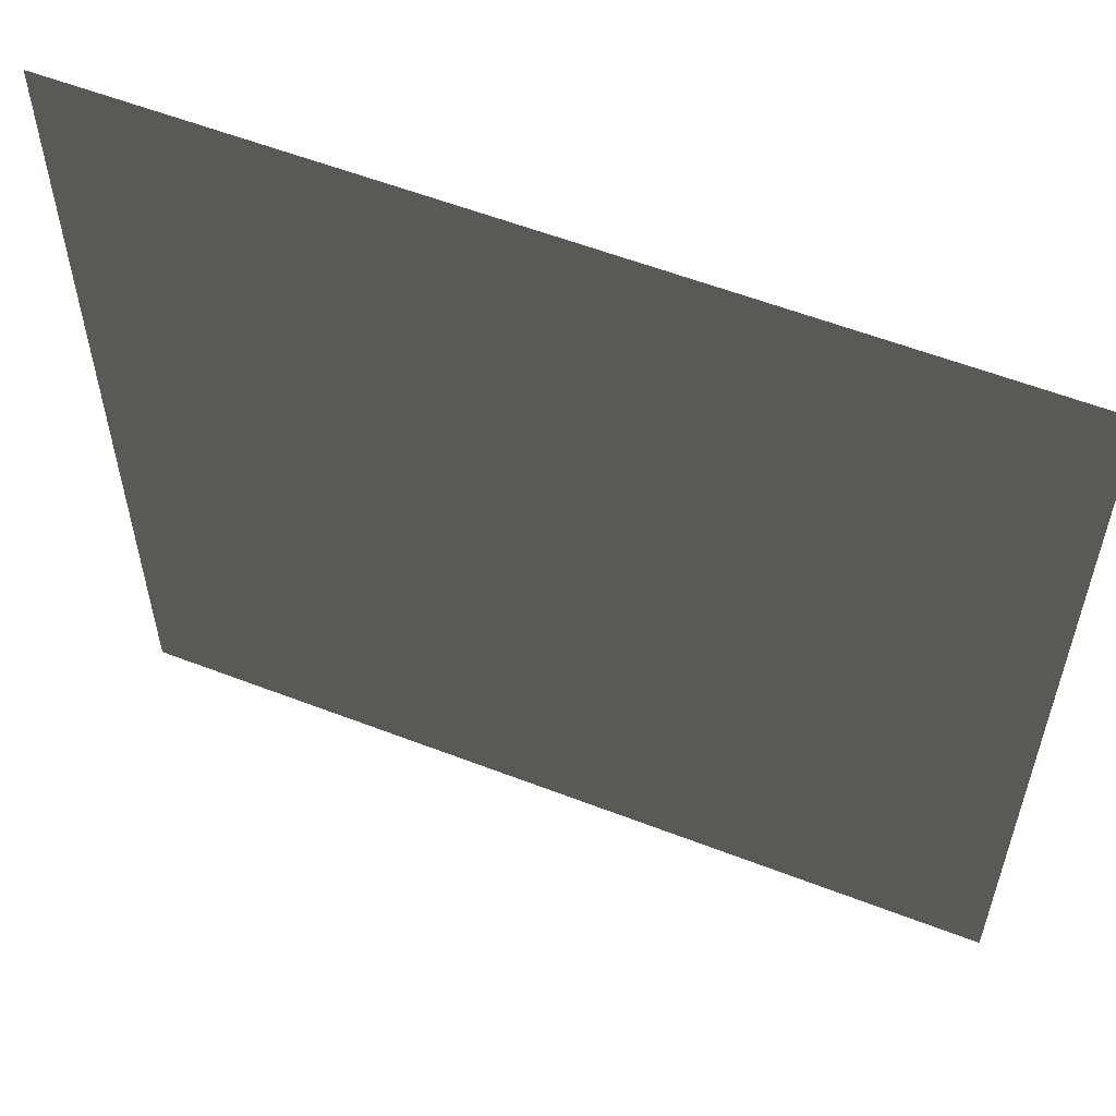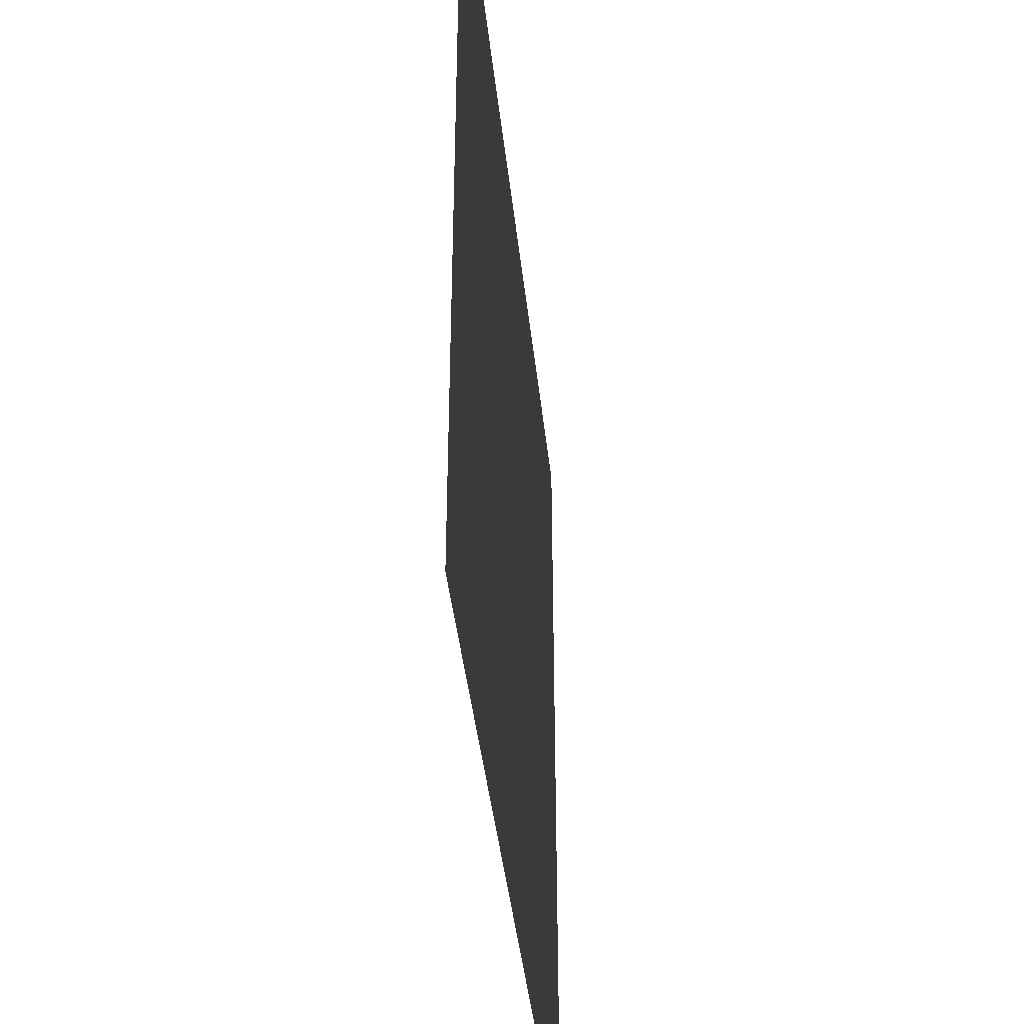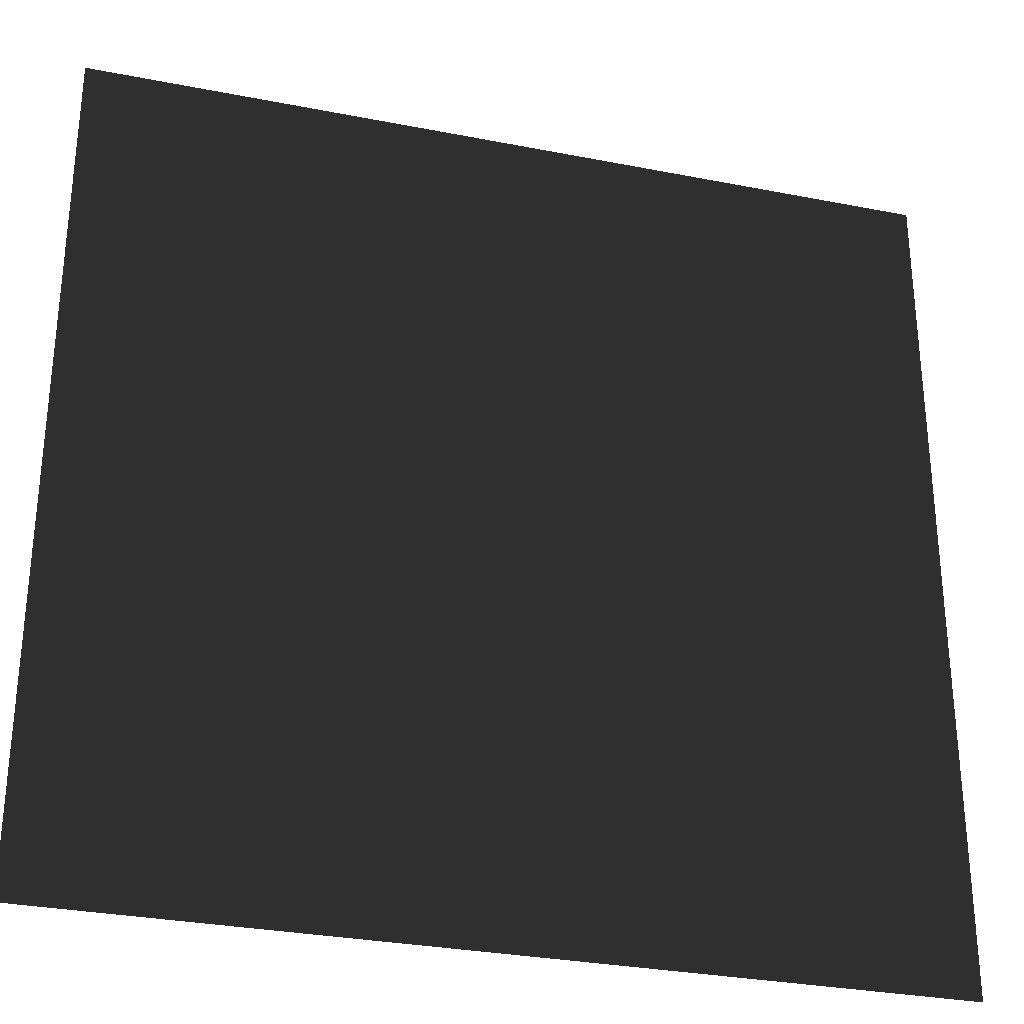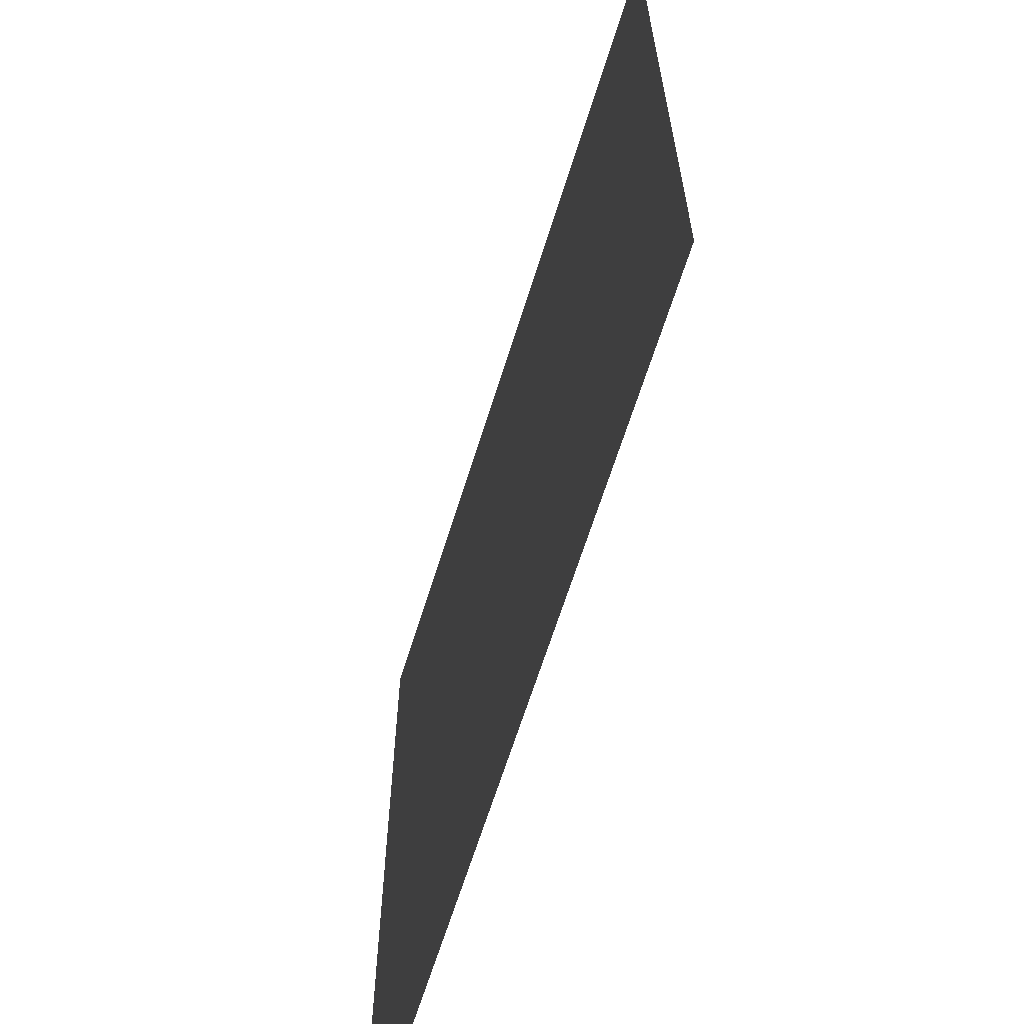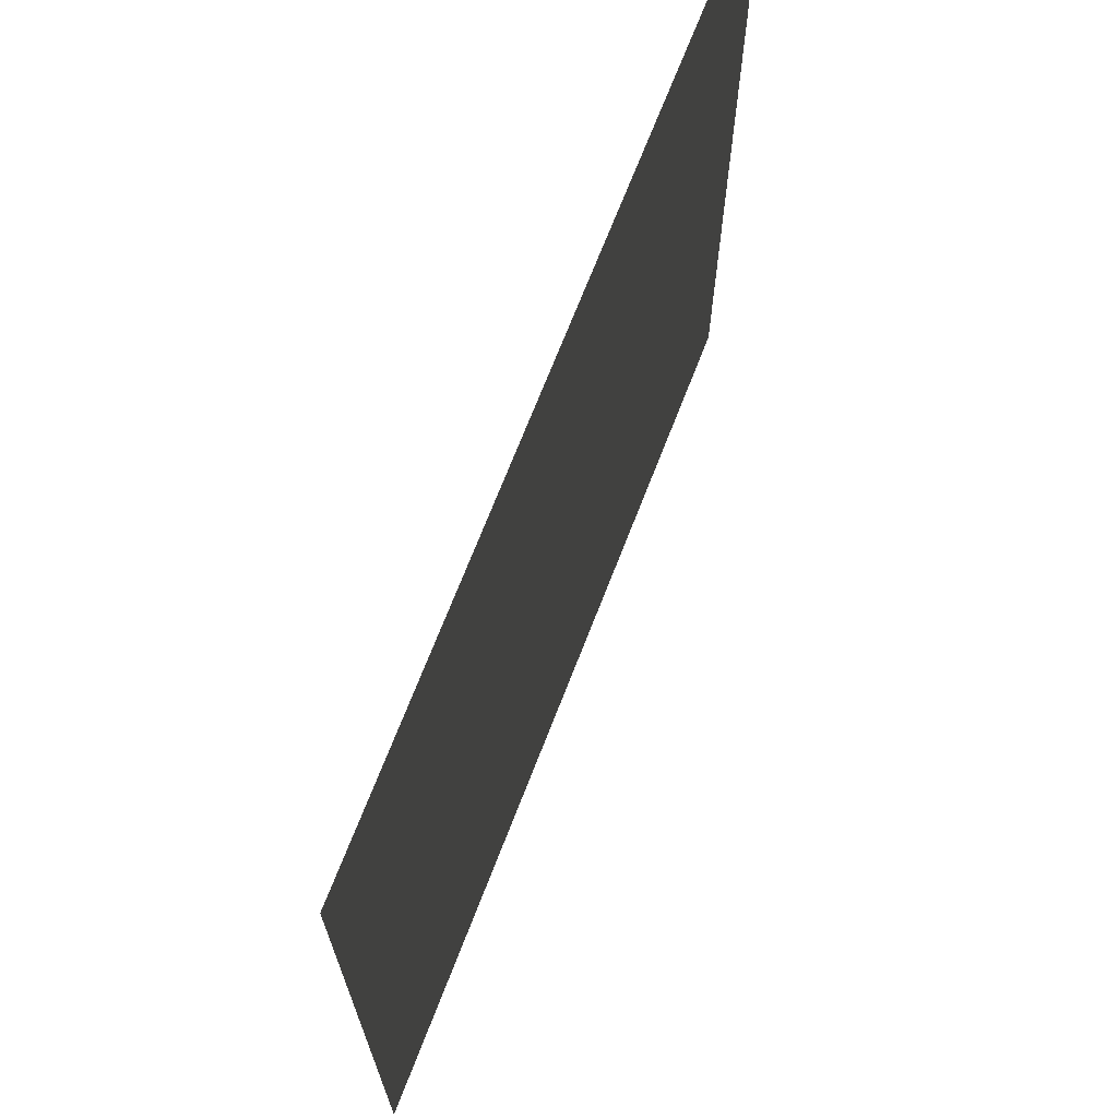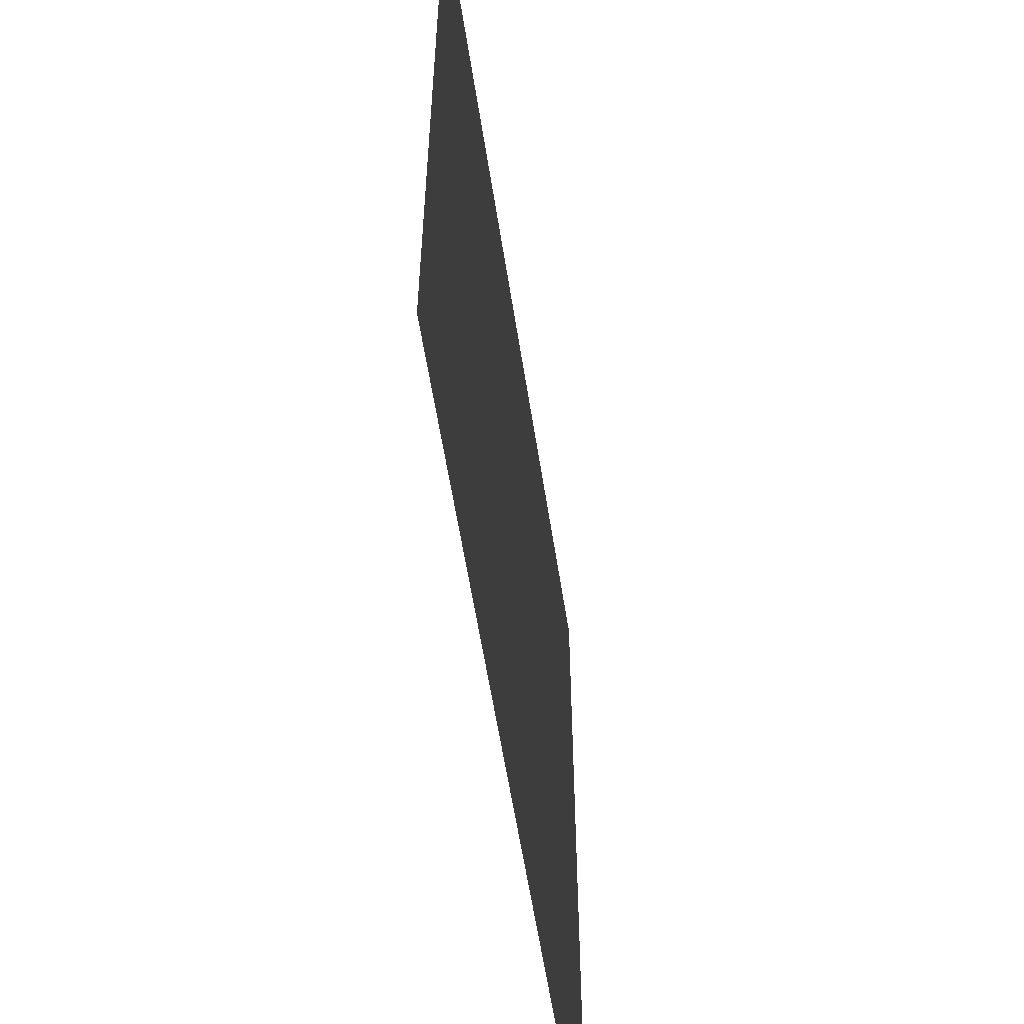
<metadata>
{"format":"obj","ext":"obj","renderer":"f3d","projection":"perspective","resolution":1024,"background":"white","views":[{"elev":57.7,"azim":-158.2,"up":"+Y"},{"elev":-41.3,"azim":-83.9,"up":"+Y"},{"elev":-30.4,"azim":-15.9,"up":"+Y"},{"elev":-65.0,"azim":-107.3,"up":"+Y"},{"elev":70.1,"azim":111.2,"up":"+Y"},{"elev":-58.5,"azim":-81.2,"up":"+Y"}]}
</metadata>
<code>
g cube Mesh
v -1 -1 0
v 1 1 0
v 1 -1 0
v -1 1 0
f 1 2 3
f 1 4 2

</code>
